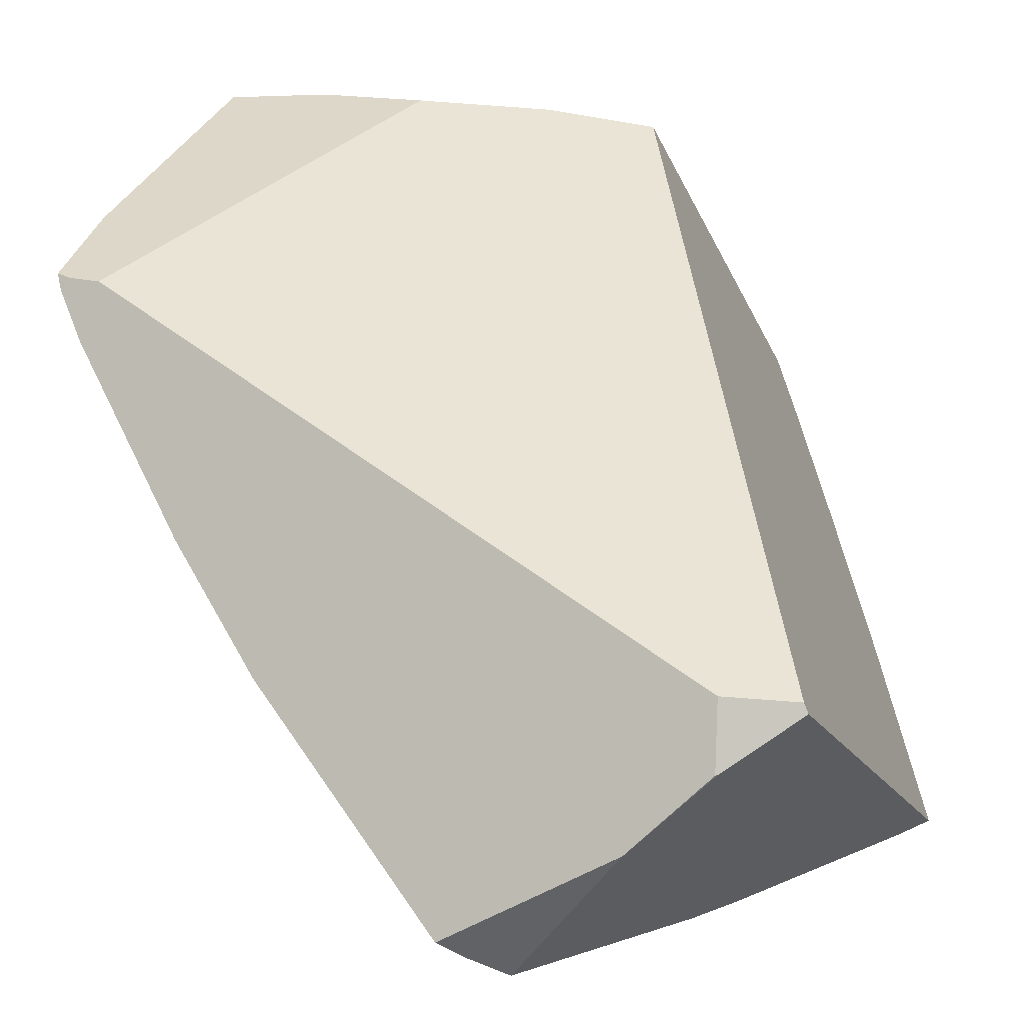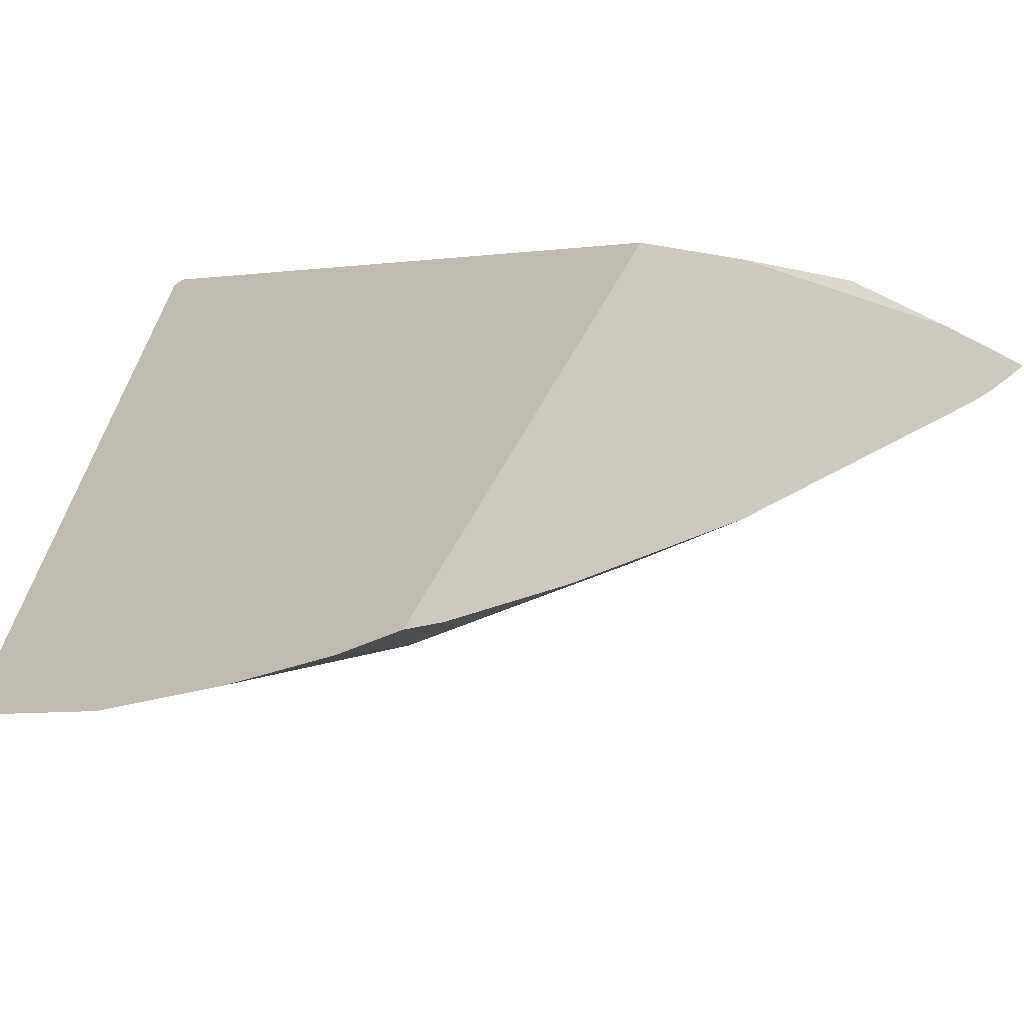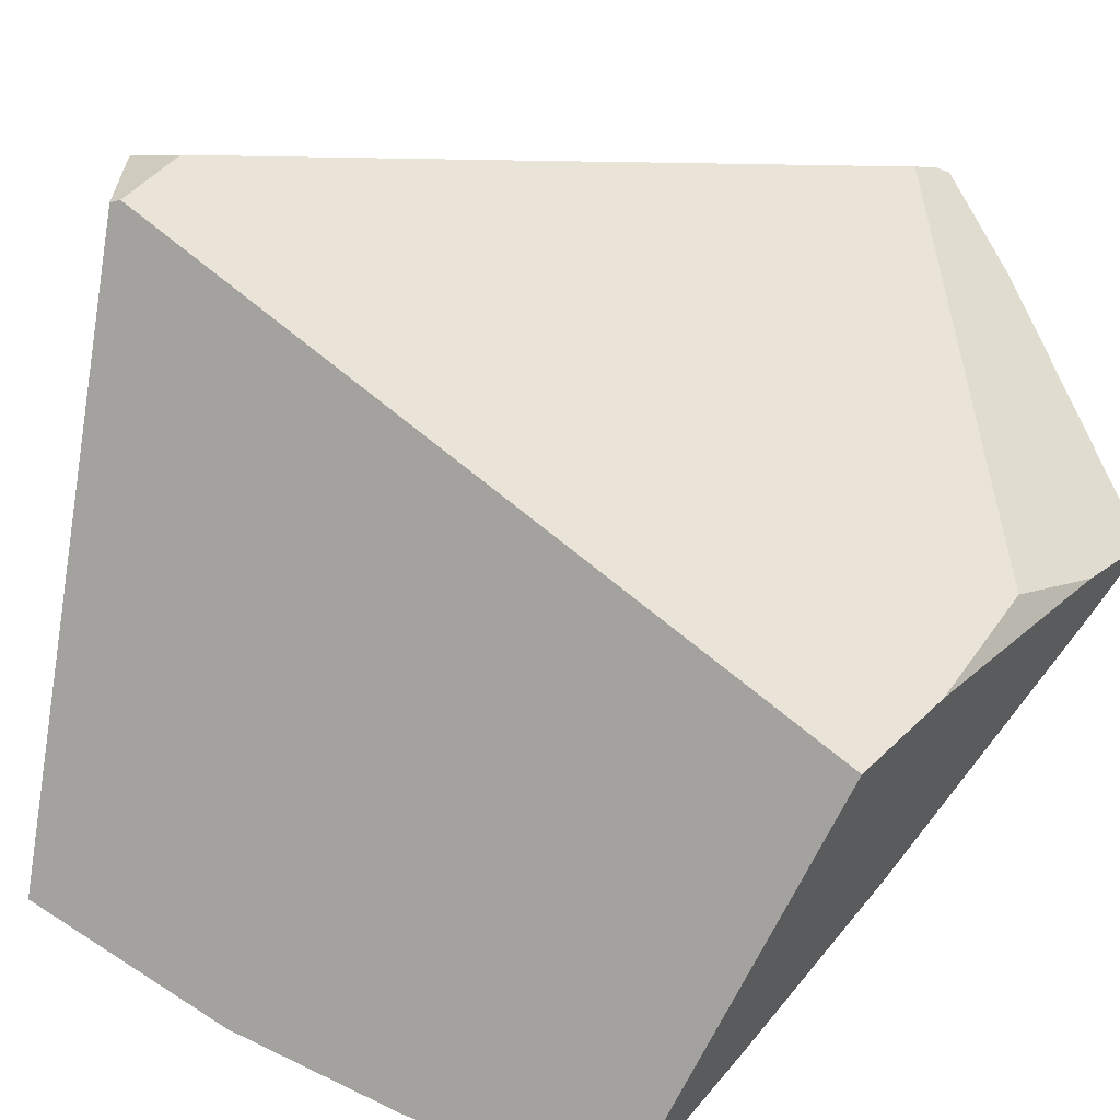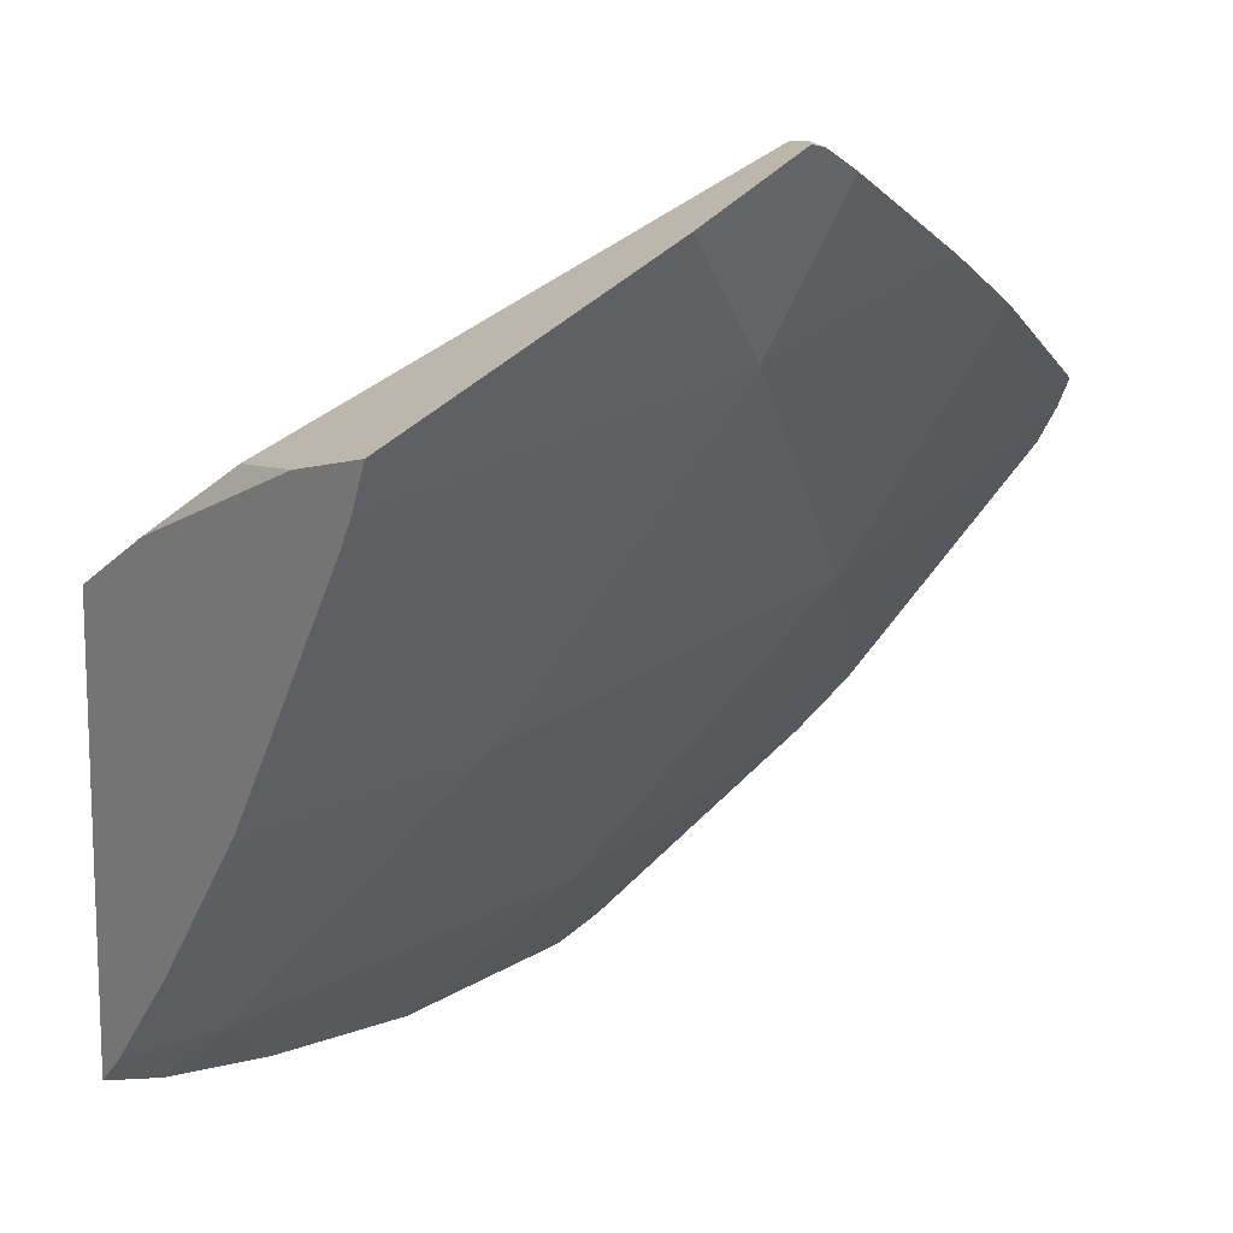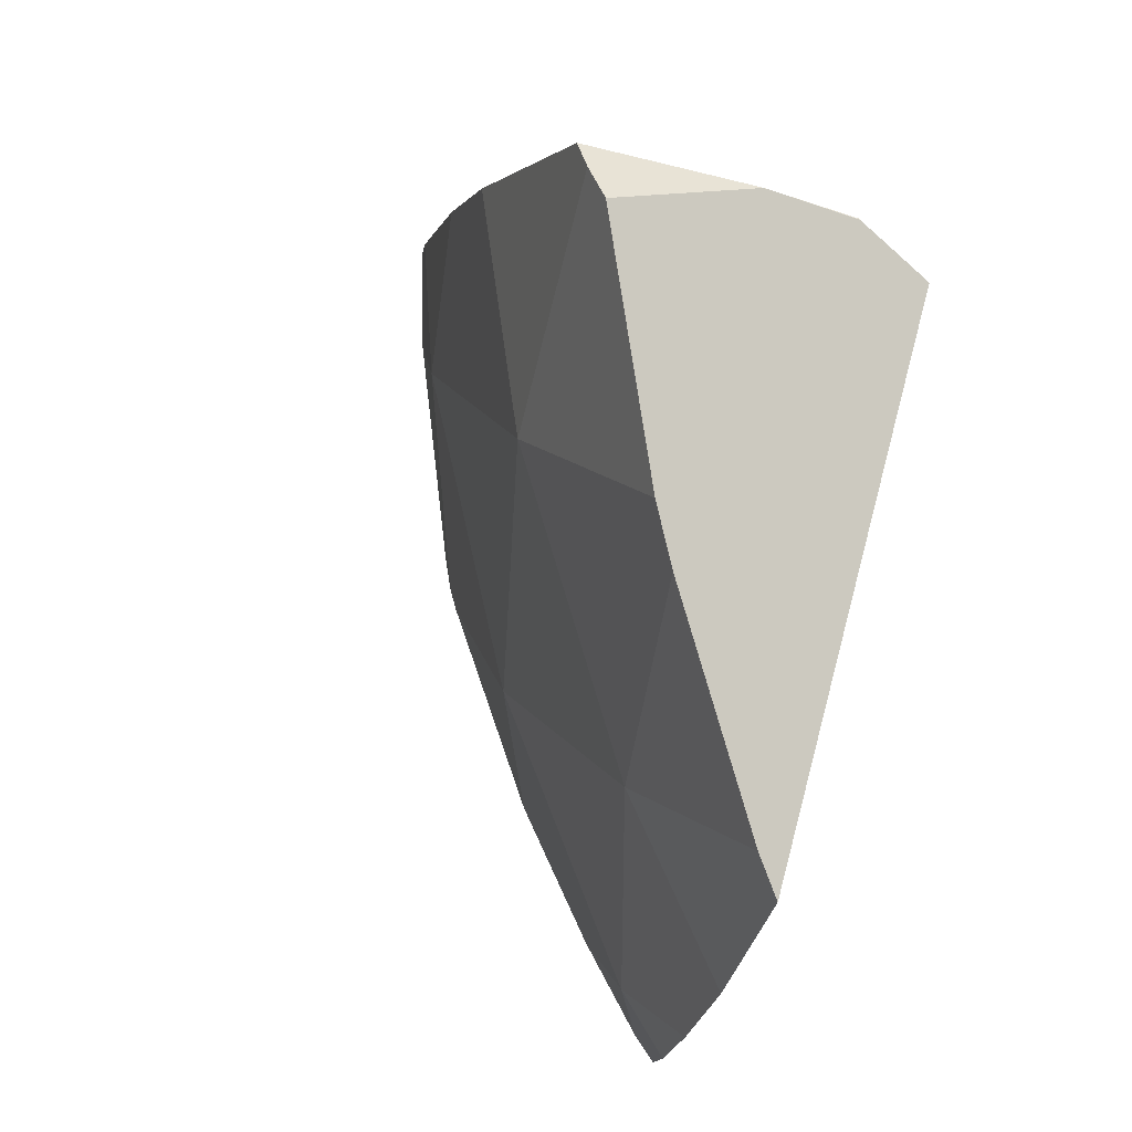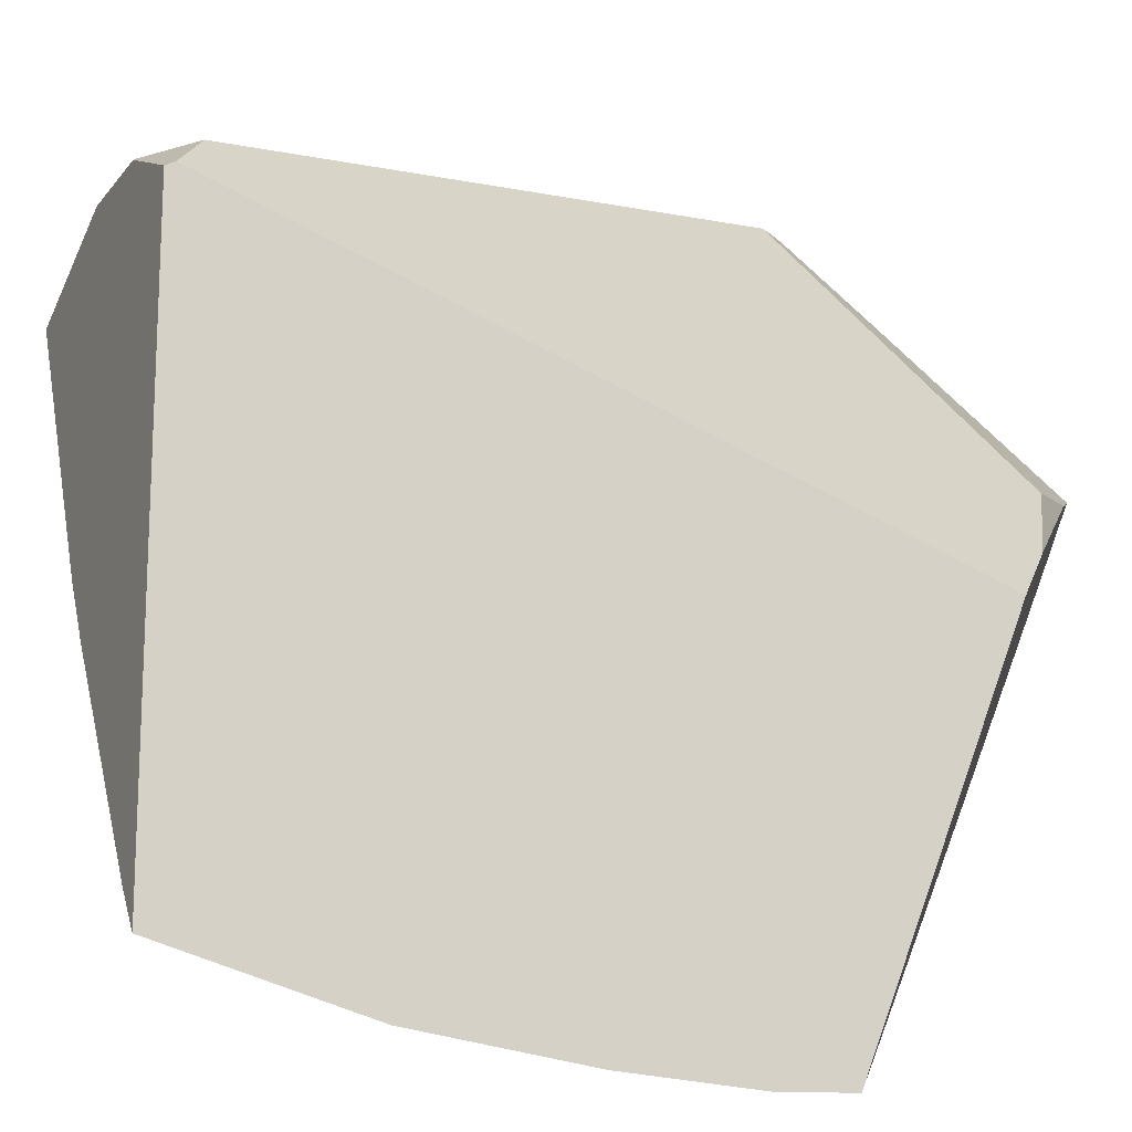
<metadata>
{"format":"obj","ext":"obj","renderer":"f3d","projection":"perspective","resolution":1024,"background":"white","views":[{"elev":72.8,"azim":-10.3,"up":"+Y"},{"elev":-32.5,"azim":135.7,"up":"+Y"},{"elev":28.6,"azim":117.0,"up":"+Y"},{"elev":-8.5,"azim":-137.7,"up":"+Y"},{"elev":74.8,"azim":32.4,"up":"+Z"},{"elev":7.4,"azim":90.6,"up":"+Y"}]}
</metadata>
<code>
g  Instance
v -4.797 -58.55 1.849
v -4.761 -58.39 2.562
v -5.159 -58.47 1.299
v -5.159 -58.47 1.299
v -4.761 -58.39 2.562
v -5.538 -57.89 2.661
v -5.159 -58.47 1.299
v -6.361 -57.59 1.364
v -5.44 -58.32 0.7923
v -5.44 -58.32 0.7923
v -6.361 -57.59 1.364
v -6.068 -57.9 0.536
v -4.761 -58.39 2.562
v -4.755 -58.08 3.408
v -5.538 -57.89 2.661
v -5.538 -57.89 2.661
v -4.755 -58.08 3.408
v -4.918 -57.96 3.463
v -5.538 -57.89 2.661
v -4.918 -57.96 3.463
v -5.742 -57.26 3.726
v -5.538 -57.89 2.661
v -6.361 -57.59 1.364
v -5.159 -58.47 1.299
v -5.538 -57.89 2.661
v -6.708 -56.88 2.764
v -6.361 -57.59 1.364
v -6.708 -56.88 2.764
v -5.538 -57.89 2.661
v -5.945 -57.07 3.787
v -5.945 -57.07 3.787
v -5.538 -57.89 2.661
v -5.742 -57.26 3.726
v -6.86 -56.11 3.921
v -6.708 -56.88 2.764
v -6.712 -56.21 3.998
v -6.712 -56.21 3.998
v -6.708 -56.88 2.764
v -5.945 -57.07 3.787
v -6.981 -57.14 0.1231
v -6.068 -57.9 0.536
v -6.361 -57.59 1.364
v -6.361 -57.59 1.364
v -7.499 -56.47 1.401
v -6.981 -57.14 0.1231
v -6.981 -57.14 0.1231
v -7.499 -56.47 1.401
v -7.069 -57.06 0.08071
v -6.708 -56.88 2.764
v -7.499 -56.47 1.401
v -6.361 -57.59 1.364
v -7.453 -56.01 2.79
v -7.656 -55.98 2.222
v -6.708 -56.88 2.764
v -6.708 -56.88 2.764
v -7.656 -55.98 2.222
v -7.499 -56.47 1.401
v -7.453 -56.01 2.79
v -6.708 -56.88 2.764
v -6.962 -56.02 3.859
v -6.962 -56.02 3.859
v -6.708 -56.88 2.764
v -6.86 -56.11 3.921
v -7.758 -56.21 0.7872
v -7.193 -56.92 0.01335
v -7.499 -56.47 1.401
v -7.499 -56.47 1.401
v -7.193 -56.92 0.01335
v -7.069 -57.06 0.08071
v -7.934 -55.9 1.19
v -7.937 -55.91 1.118
v -7.893 -55.92 1.401
v -7.893 -55.92 1.401
v -7.937 -55.91 1.118
v -7.499 -56.47 1.401
v -7.499 -56.47 1.401
v -7.937 -55.91 1.118
v -7.758 -56.21 0.7872
v -7.893 -55.92 1.401
v -7.499 -56.47 1.401
v -7.656 -55.98 2.222
v -5.159 -58.47 1.299
v -4.836 -58.63 1.306
v -4.797 -58.55 1.849
v -4.868 -58.64 1.007
v -4.836 -58.63 1.306
v -5.006 -58.58 0.9588
v -5.006 -58.58 0.9588
v -4.836 -58.63 1.306
v -5.159 -58.47 1.299
v -5.159 -58.47 1.299
v -5.44 -58.32 0.7923
v -5.006 -58.58 0.9588
v -6.266 -55.73 3.722
v -5.9 -55.57 3.531
v -6.266 -55.73 3.722
v -6.266 -55.73 3.722
v -5.9 -55.57 3.531
v -5.908 -55.56 3.531
v -6.416 -56.8 0.2278
v -5.874 -56.96 0.2956
v -6.808 -56.89 0.08421
v -7.891 -55.88 1.158
v -7.937 -55.91 1.118
v -7.934 -55.9 1.19
v -6.266 -55.73 3.722
v -6.712 -56.21 3.998
v -5.9 -55.57 3.531
v -5.9 -55.57 3.531
v -6.712 -56.21 3.998
v -5.54 -55.58 3.372
v -5.54 -55.58 3.372
v -6.712 -56.21 3.998
v -4.755 -58.08 3.408
v -4.755 -58.08 3.408
v -6.712 -56.21 3.998
v -4.918 -57.96 3.463
v -4.918 -57.96 3.463
v -6.712 -56.21 3.998
v -5.742 -57.26 3.726
v -5.742 -57.26 3.726
v -6.712 -56.21 3.998
v -5.945 -57.07 3.787
v -7.656 -55.98 2.222
v -7.453 -56.01 2.79
v -7.893 -55.92 1.401
v -7.893 -55.92 1.401
v -7.453 -56.01 2.79
v -7.934 -55.9 1.19
v -7.934 -55.9 1.19
v -7.453 -56.01 2.79
v -7.891 -55.88 1.158
v -7.891 -55.88 1.158
v -7.453 -56.01 2.79
v -7.784 -55.85 1.204
v -7.784 -55.85 1.204
v -7.453 -56.01 2.79
v -5.85 -55.5 3.271
v -5.85 -55.5 3.271
v -7.453 -56.01 2.79
v -5.908 -55.56 3.531
v -5.908 -55.56 3.531
v -7.453 -56.01 2.79
v -6.266 -55.73 3.722
v -6.266 -55.73 3.722
v -7.453 -56.01 2.79
v -6.962 -56.02 3.859
v -4.797 -58.55 1.849
v -4.836 -58.63 1.306
v -4.761 -58.39 2.562
v -4.761 -58.39 2.562
v -4.836 -58.63 1.306
v -4.755 -58.08 3.408
v -4.755 -58.08 3.408
v -4.836 -58.63 1.306
v -5.54 -55.58 3.372
v -5.54 -55.58 3.372
v -4.836 -58.63 1.306
v -5.549 -55.57 3.331
v -5.549 -55.57 3.331
v -4.836 -58.63 1.306
v -5.439 -57.05 0.4131
v -5.439 -57.05 0.4131
v -4.836 -58.63 1.306
v -4.868 -58.64 1.007
v -5.549 -55.57 3.331
v -5.439 -57.05 0.4131
v -5.85 -55.5 3.271
v -5.85 -55.5 3.271
v -5.439 -57.05 0.4131
v -7.784 -55.85 1.204
v -7.784 -55.85 1.204
v -5.439 -57.05 0.4131
v -6.416 -56.8 0.2278
v -6.416 -56.8 0.2278
v -5.439 -57.05 0.4131
v -5.874 -56.96 0.2956
v -6.808 -56.89 0.08421
v -5.874 -56.96 0.2956
v -7.193 -56.92 0.01335
v -7.193 -56.92 0.01335
v -5.874 -56.96 0.2956
v -7.069 -57.06 0.08071
v -7.069 -57.06 0.08071
v -5.874 -56.96 0.2956
v -6.981 -57.14 0.1231
v -6.981 -57.14 0.1231
v -5.874 -56.96 0.2956
v -6.068 -57.9 0.536
v -6.068 -57.9 0.536
v -5.874 -56.96 0.2956
v -5.44 -58.32 0.7923
v -5.44 -58.32 0.7923
v -5.874 -56.96 0.2956
v -5.006 -58.58 0.9588
v -5.006 -58.58 0.9588
v -5.874 -56.96 0.2956
v -4.868 -58.64 1.007
v -4.868 -58.64 1.007
v -5.874 -56.96 0.2956
v -5.439 -57.05 0.4131
v -6.266 -55.73 3.722
v -6.962 -56.02 3.859
v -6.266 -55.73 3.722
v -6.266 -55.73 3.722
v -6.962 -56.02 3.859
v -6.712 -56.21 3.998
v -6.712 -56.21 3.998
v -6.962 -56.02 3.859
v -6.86 -56.11 3.921
v -6.808 -56.89 0.08421
v -7.193 -56.92 0.01335
v -6.416 -56.8 0.2278
v -6.416 -56.8 0.2278
v -7.193 -56.92 0.01335
v -7.784 -55.85 1.204
v -7.784 -55.85 1.204
v -7.193 -56.92 0.01335
v -7.891 -55.88 1.158
v -7.891 -55.88 1.158
v -7.193 -56.92 0.01335
v -7.937 -55.91 1.118
v -7.937 -55.91 1.118
v -7.193 -56.92 0.01335
v -7.758 -56.21 0.7872
v -5.908 -55.56 3.531
v -5.9 -55.57 3.531
v -5.85 -55.5 3.271
v -5.85 -55.5 3.271
v -5.9 -55.57 3.531
v -5.549 -55.57 3.331
v -5.549 -55.57 3.331
v -5.9 -55.57 3.531
v -5.54 -55.58 3.372
f 1 2 3
f 4 5 6
f 7 8 9
f 10 11 12
f 13 14 15
f 16 17 18
f 19 20 21
f 22 23 24
f 25 26 27
f 28 29 30
f 31 32 33
f 34 35 36
f 37 38 39
f 40 41 42
f 43 44 45
f 46 47 48
f 49 50 51
f 52 53 54
f 55 56 57
f 58 59 60
f 61 62 63
f 64 65 66
f 67 68 69
f 70 71 72
f 73 74 75
f 76 77 78
f 79 80 81
f 82 83 84
f 85 86 87
f 88 89 90
f 91 92 93
f 94 95 96
f 97 98 99
f 100 101 102
f 103 104 105
f 106 107 108
f 109 110 111
f 112 113 114
f 115 116 117
f 118 119 120
f 121 122 123
f 124 125 126
f 127 128 129
f 130 131 132
f 133 134 135
f 136 137 138
f 139 140 141
f 142 143 144
f 145 146 147
f 148 149 150
f 151 152 153
f 154 155 156
f 157 158 159
f 160 161 162
f 163 164 165
f 166 167 168
f 169 170 171
f 172 173 174
f 175 176 177
f 178 179 180
f 181 182 183
f 184 185 186
f 187 188 189
f 190 191 192
f 193 194 195
f 196 197 198
f 199 200 201
f 202 203 204
f 205 206 207
f 208 209 210
f 211 212 213
f 214 215 216
f 217 218 219
f 220 221 222
f 223 224 225
f 226 227 228
f 229 230 231
f 232 233 234

</code>
